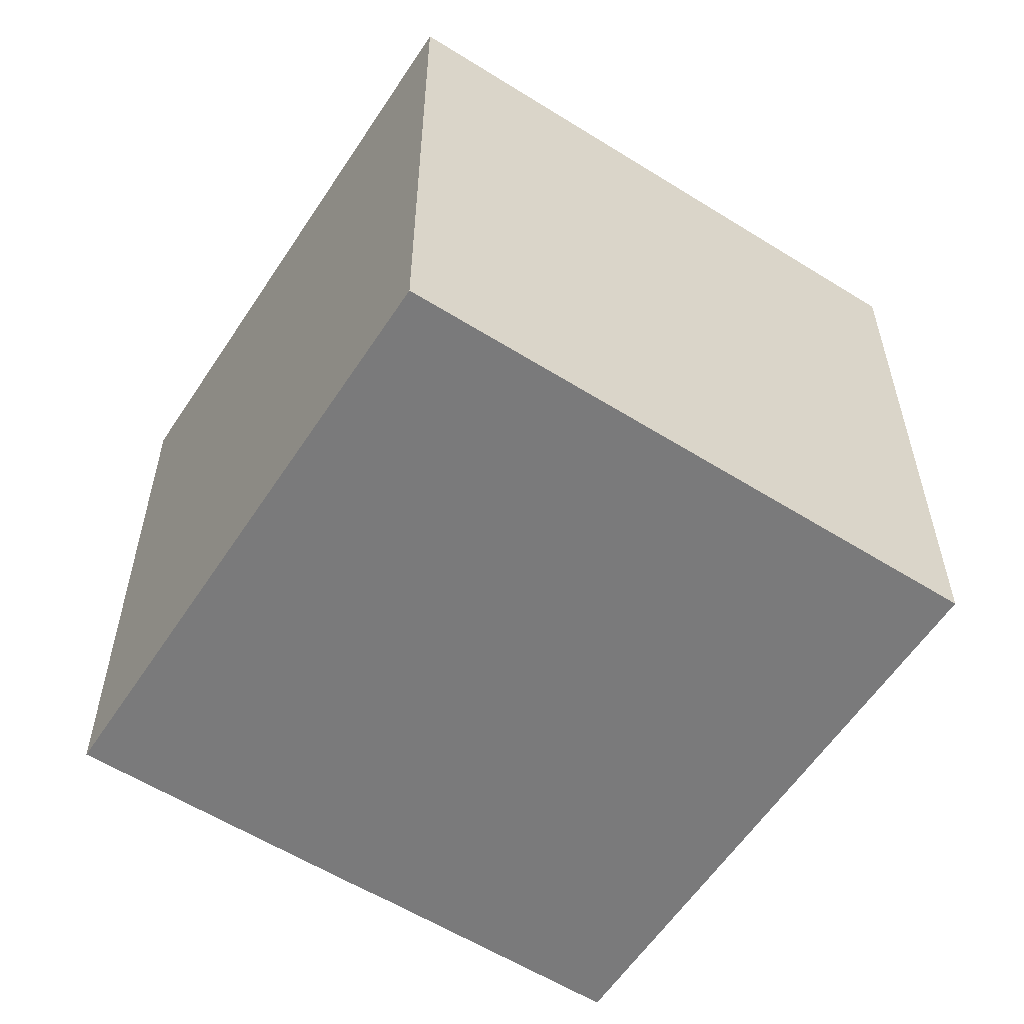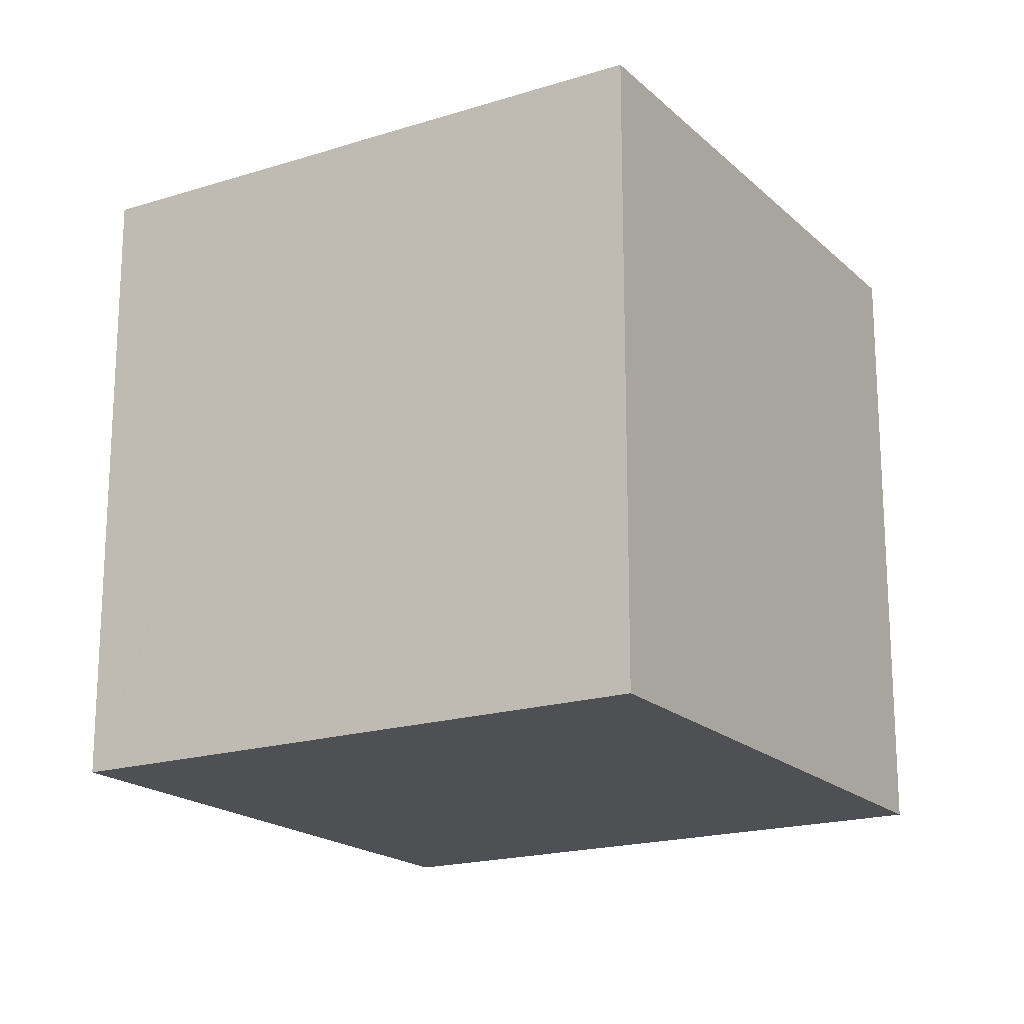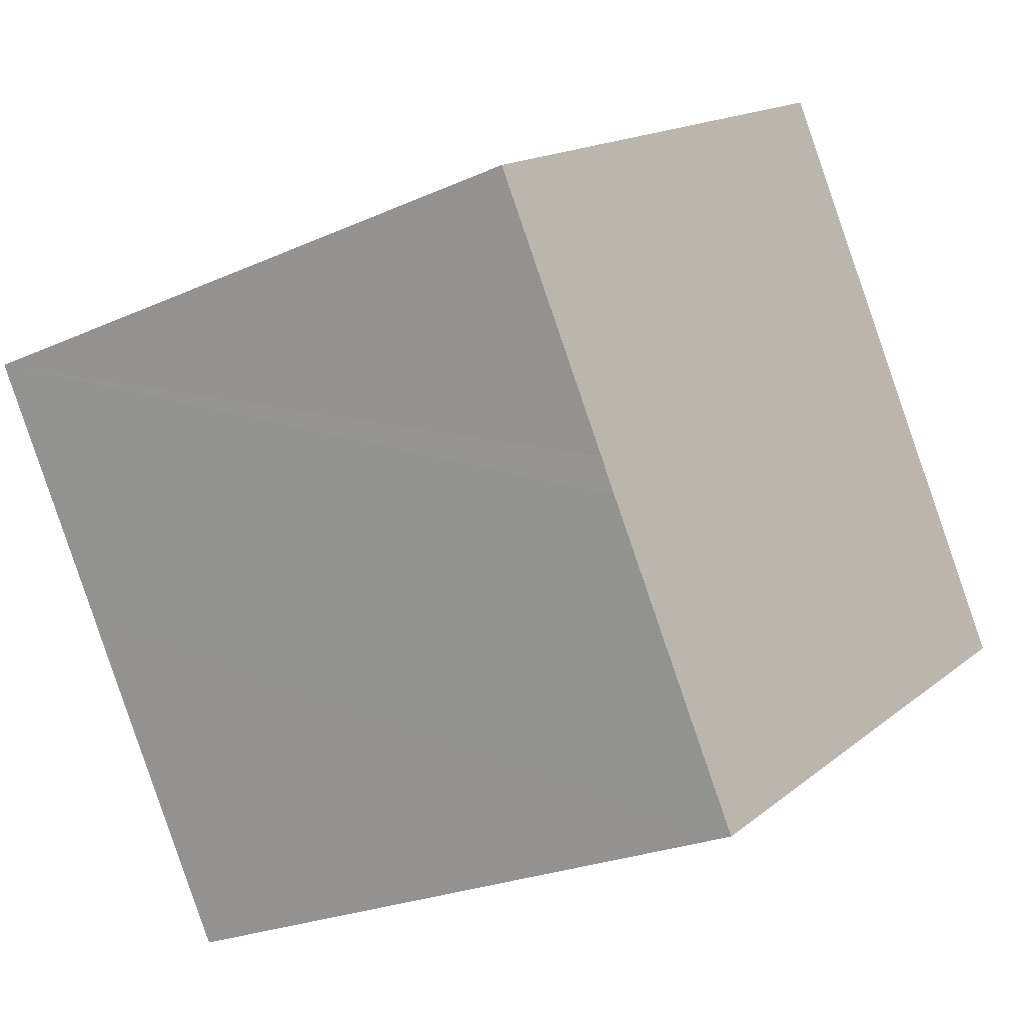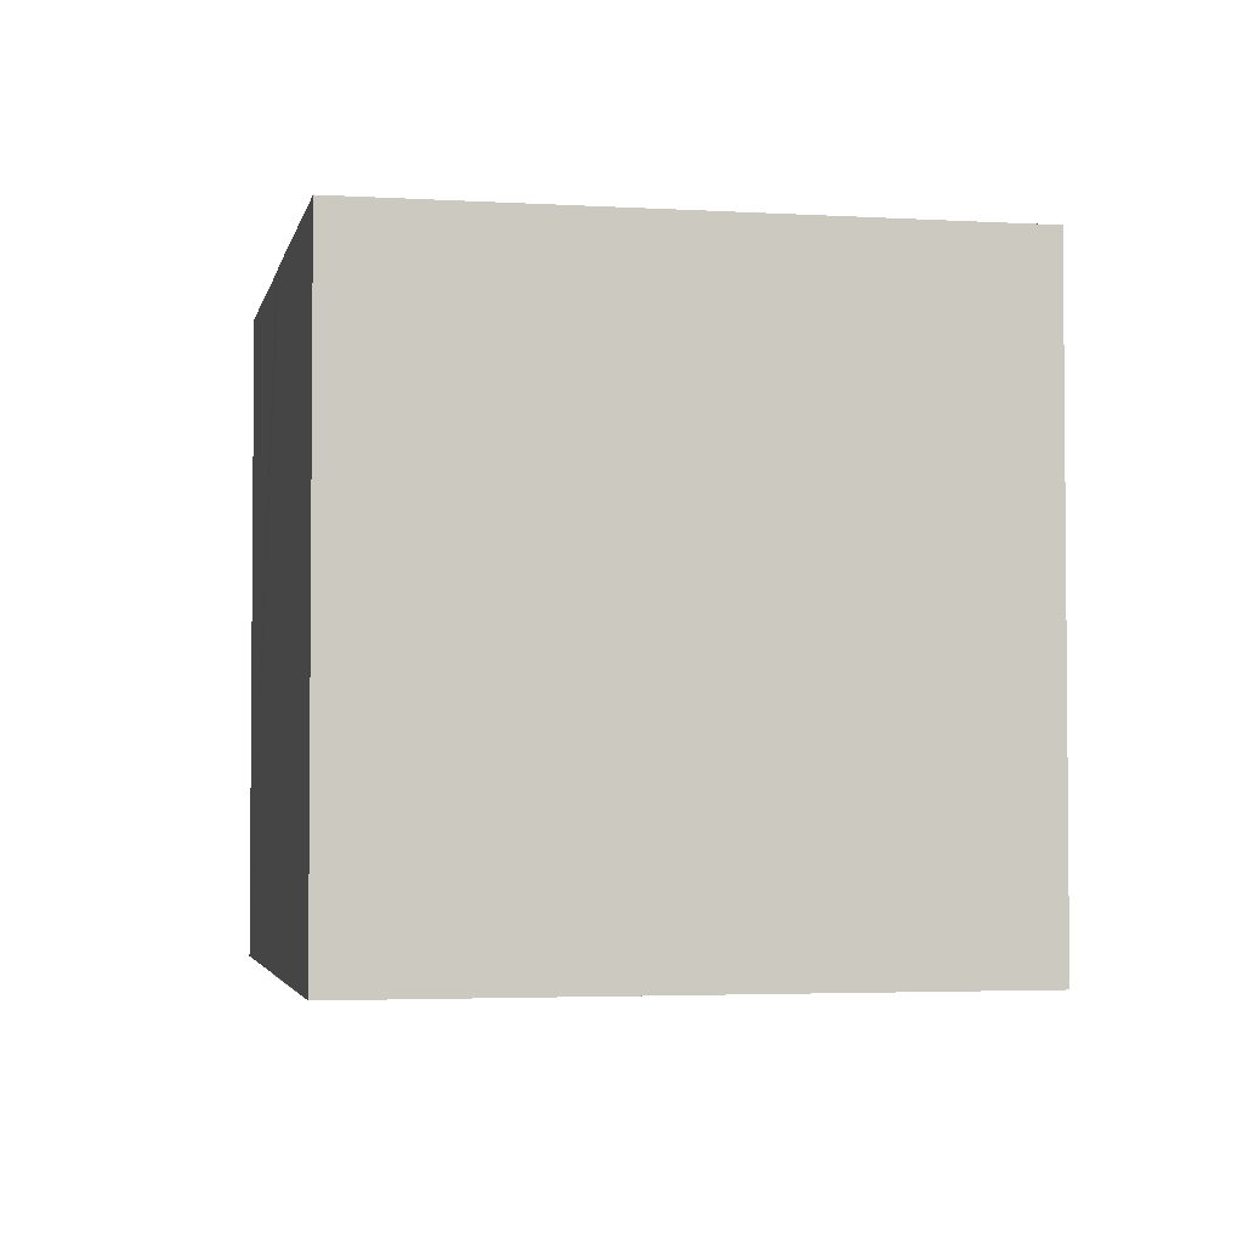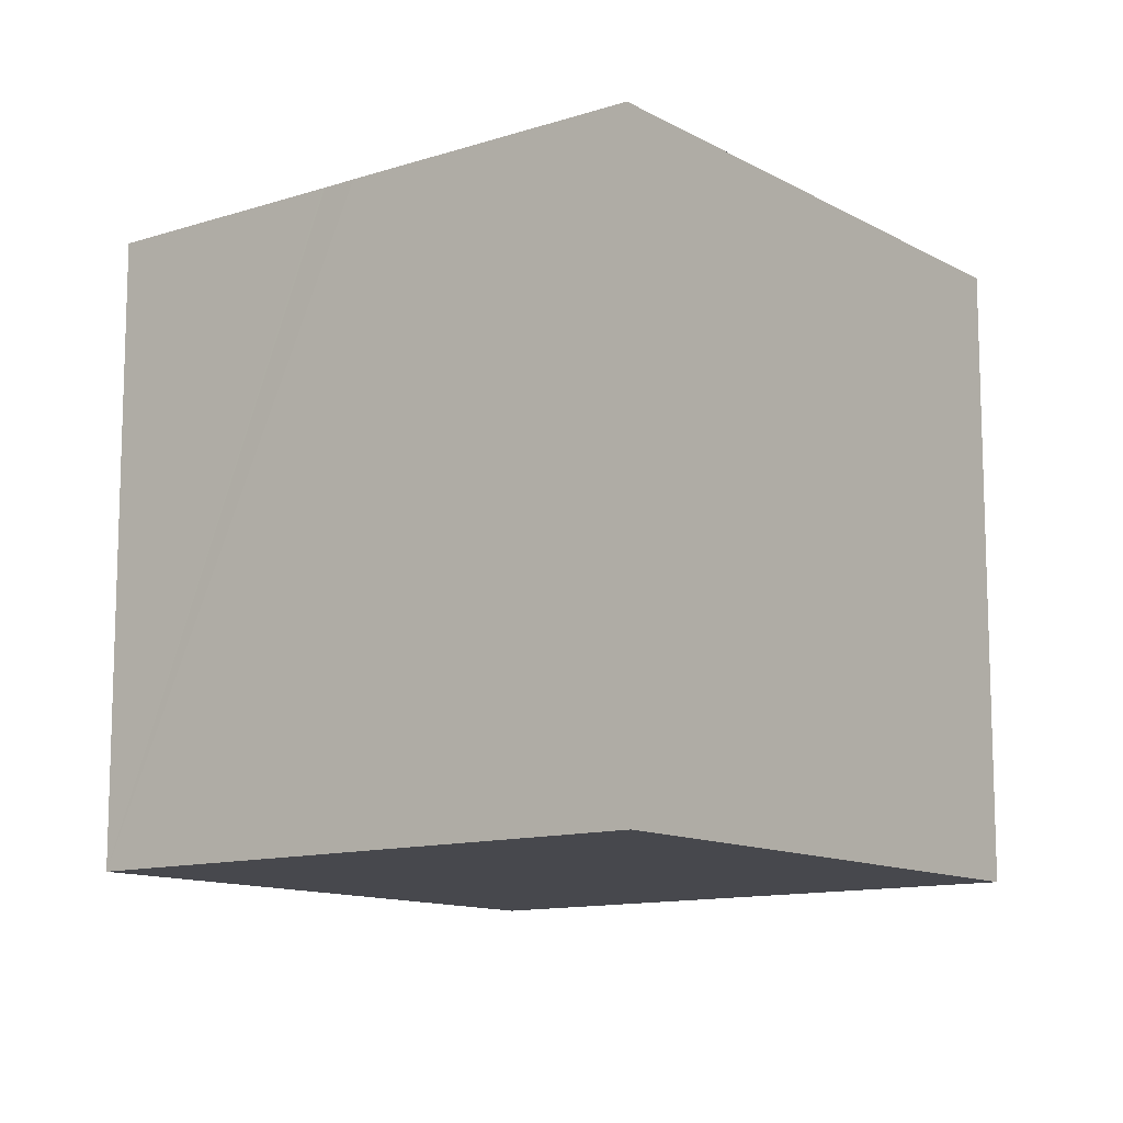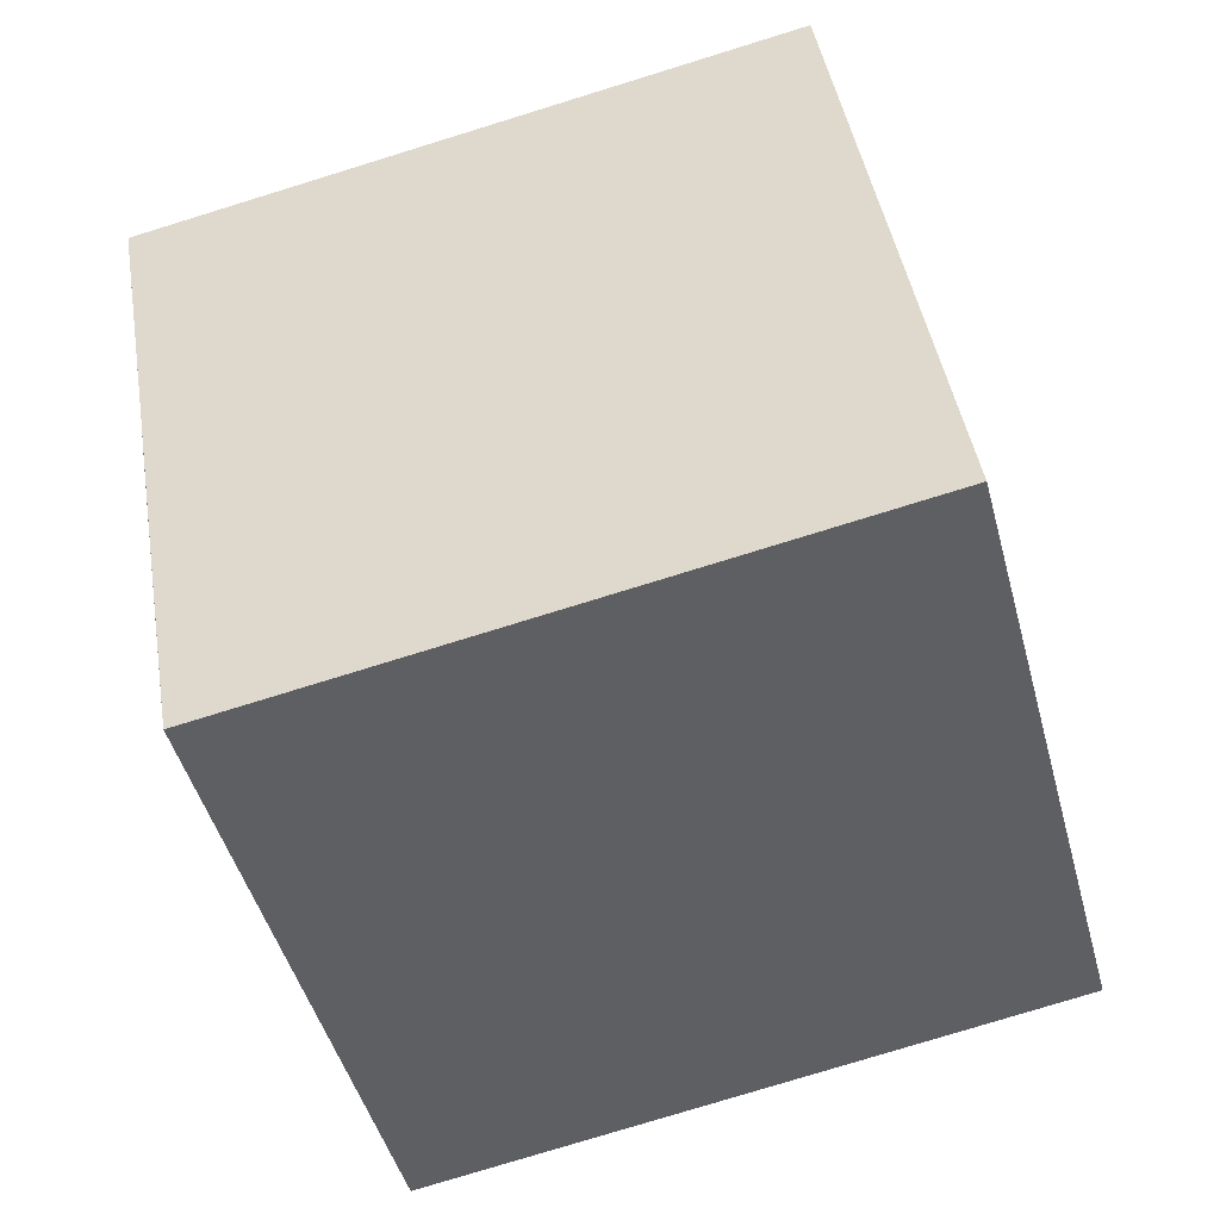
<metadata>
{"format":"obj","ext":"obj","renderer":"f3d","projection":"perspective","resolution":1024,"background":"white","views":[{"elev":-58.1,"azim":-90.5,"up":"+Y"},{"elev":-18.8,"azim":153.5,"up":"+Y"},{"elev":-23.6,"azim":127.3,"up":"+Z"},{"elev":-3.3,"azim":-159.0,"up":"+Y"},{"elev":-11.9,"azim":160.0,"up":"+Y"},{"elev":-78.3,"azim":107.1,"up":"+Z"}]}
</metadata>
<code>
v  26.13 19.22 5.83
v  0 19.22 1.177e-15
v  10.16 19.22 15.96
v  21.8 19.22 -0.958
v  21.76 19.22 -1.028
v  21.18 19.22 -1.981
v  19.61 19.22 -4.435
v  15.98 19.22 -10.15
v  26.13 -3.57e-16 5.83
v  21.76 6.295e-17 -1.028
v  15.98 6.213e-16 -10.15
v  21.8 5.866e-17 -0.958
v  21.18 1.213e-16 -1.981
v  19.61 2.716e-16 -4.435
v  0 0 0
v  10.16 -9.774e-16 15.96
g defaultobject
f 1 2 3
f 2 1 4
f 2 4 5
f 2 5 6
f 2 6 7
f 2 7 8
f 9 4 1
f 4 9 5
f 5 9 6
f 6 9 7
f 7 9 8
f 8 9 10
f 8 10 11
f 10 9 12
f 11 10 13
f 11 13 14
f 11 2 8
f 2 11 15
f 15 3 2
f 3 15 16
f 16 1 3
f 1 16 9
f 14 15 11
f 15 14 16
f 16 14 13
f 16 13 10
f 16 10 12
f 16 12 9

</code>
